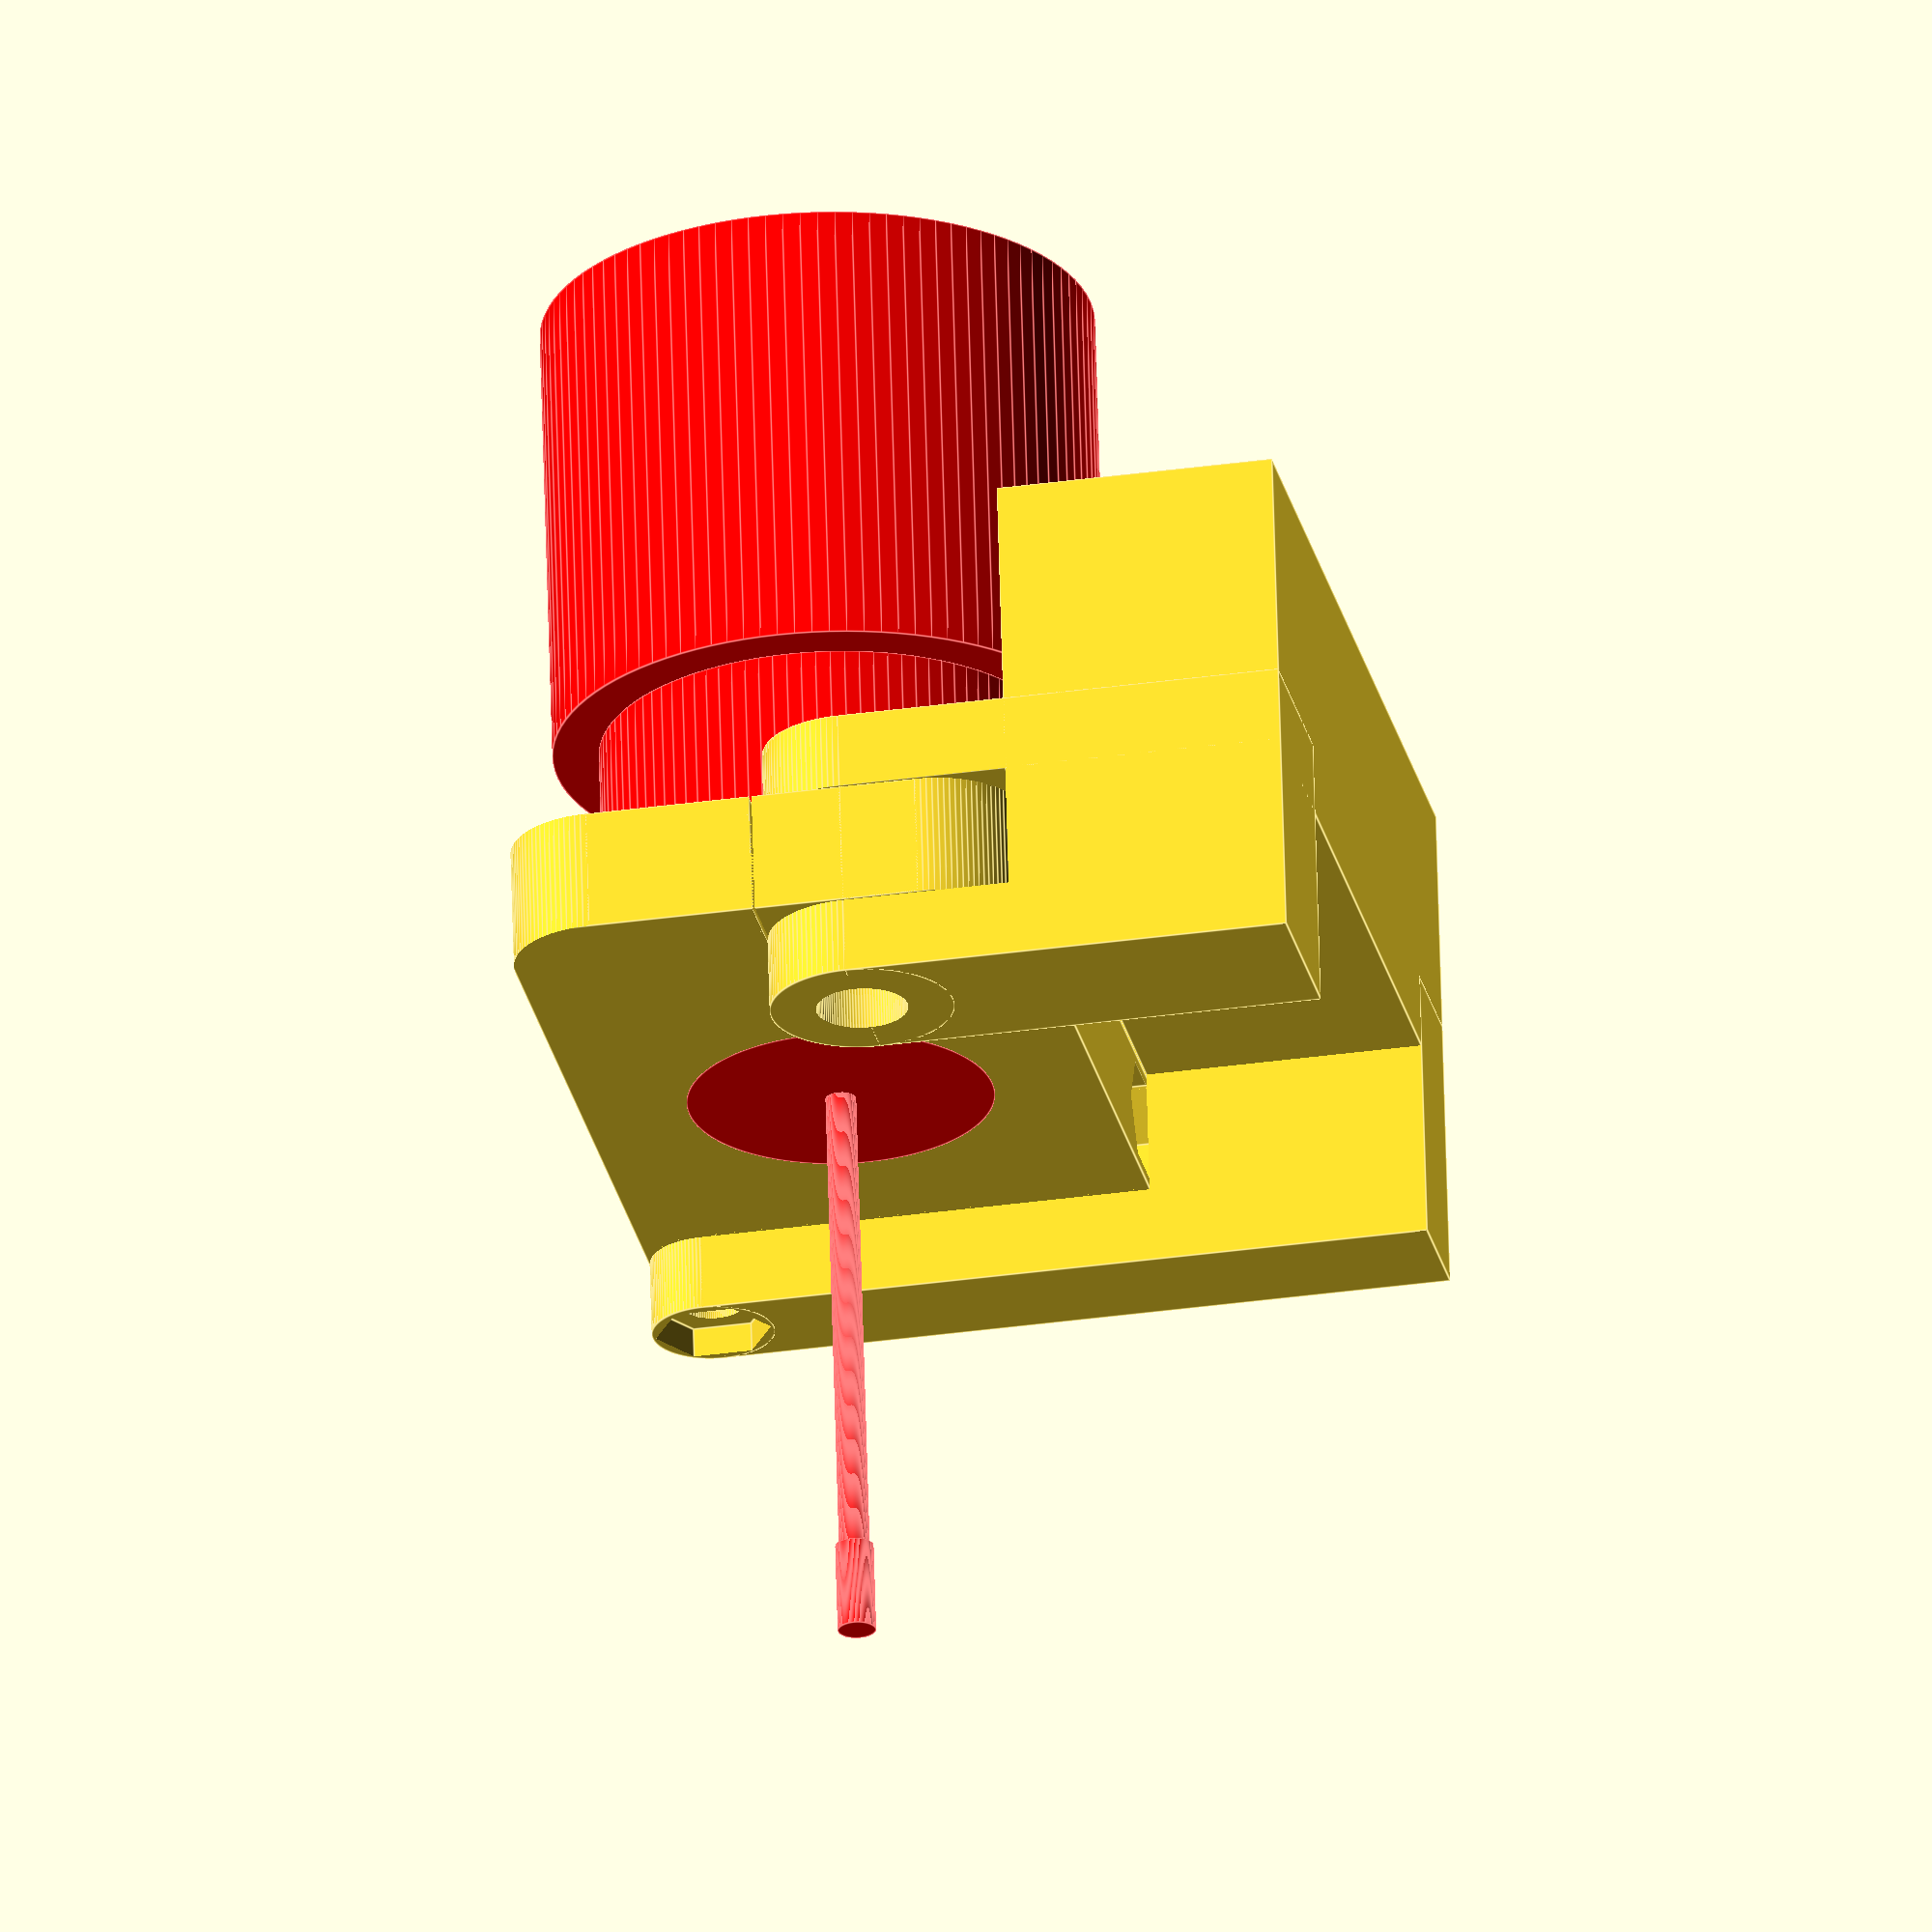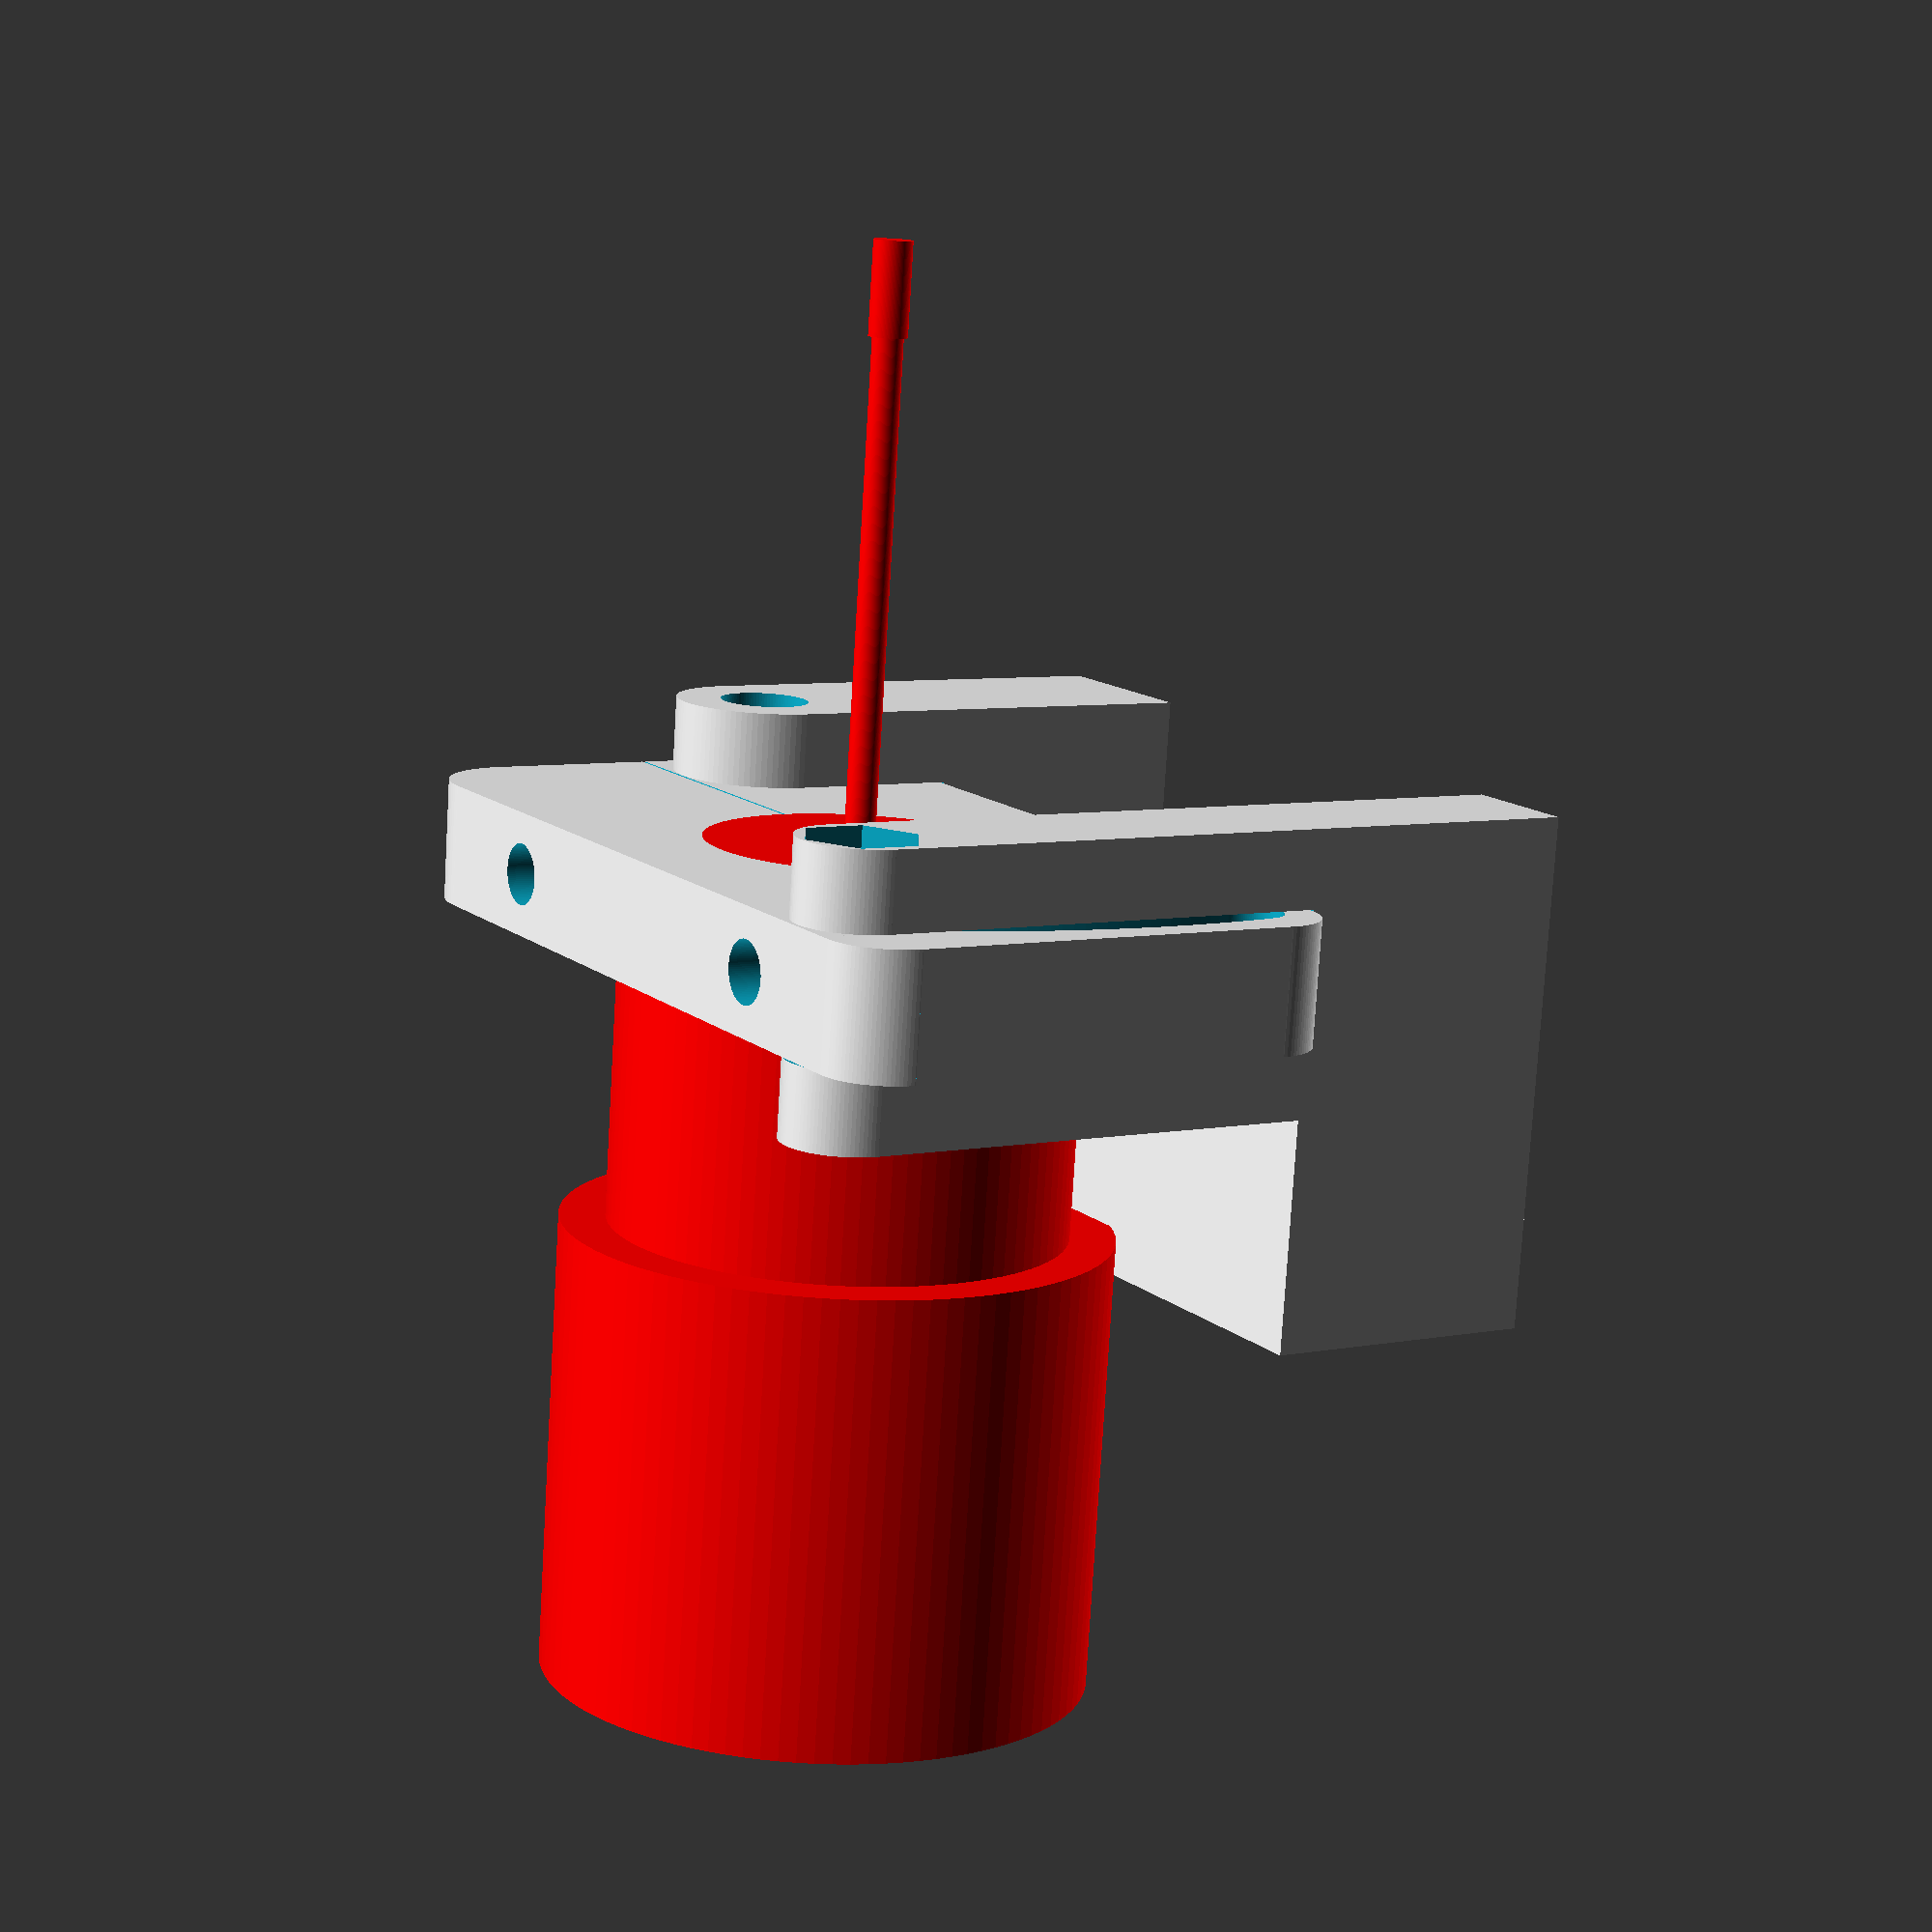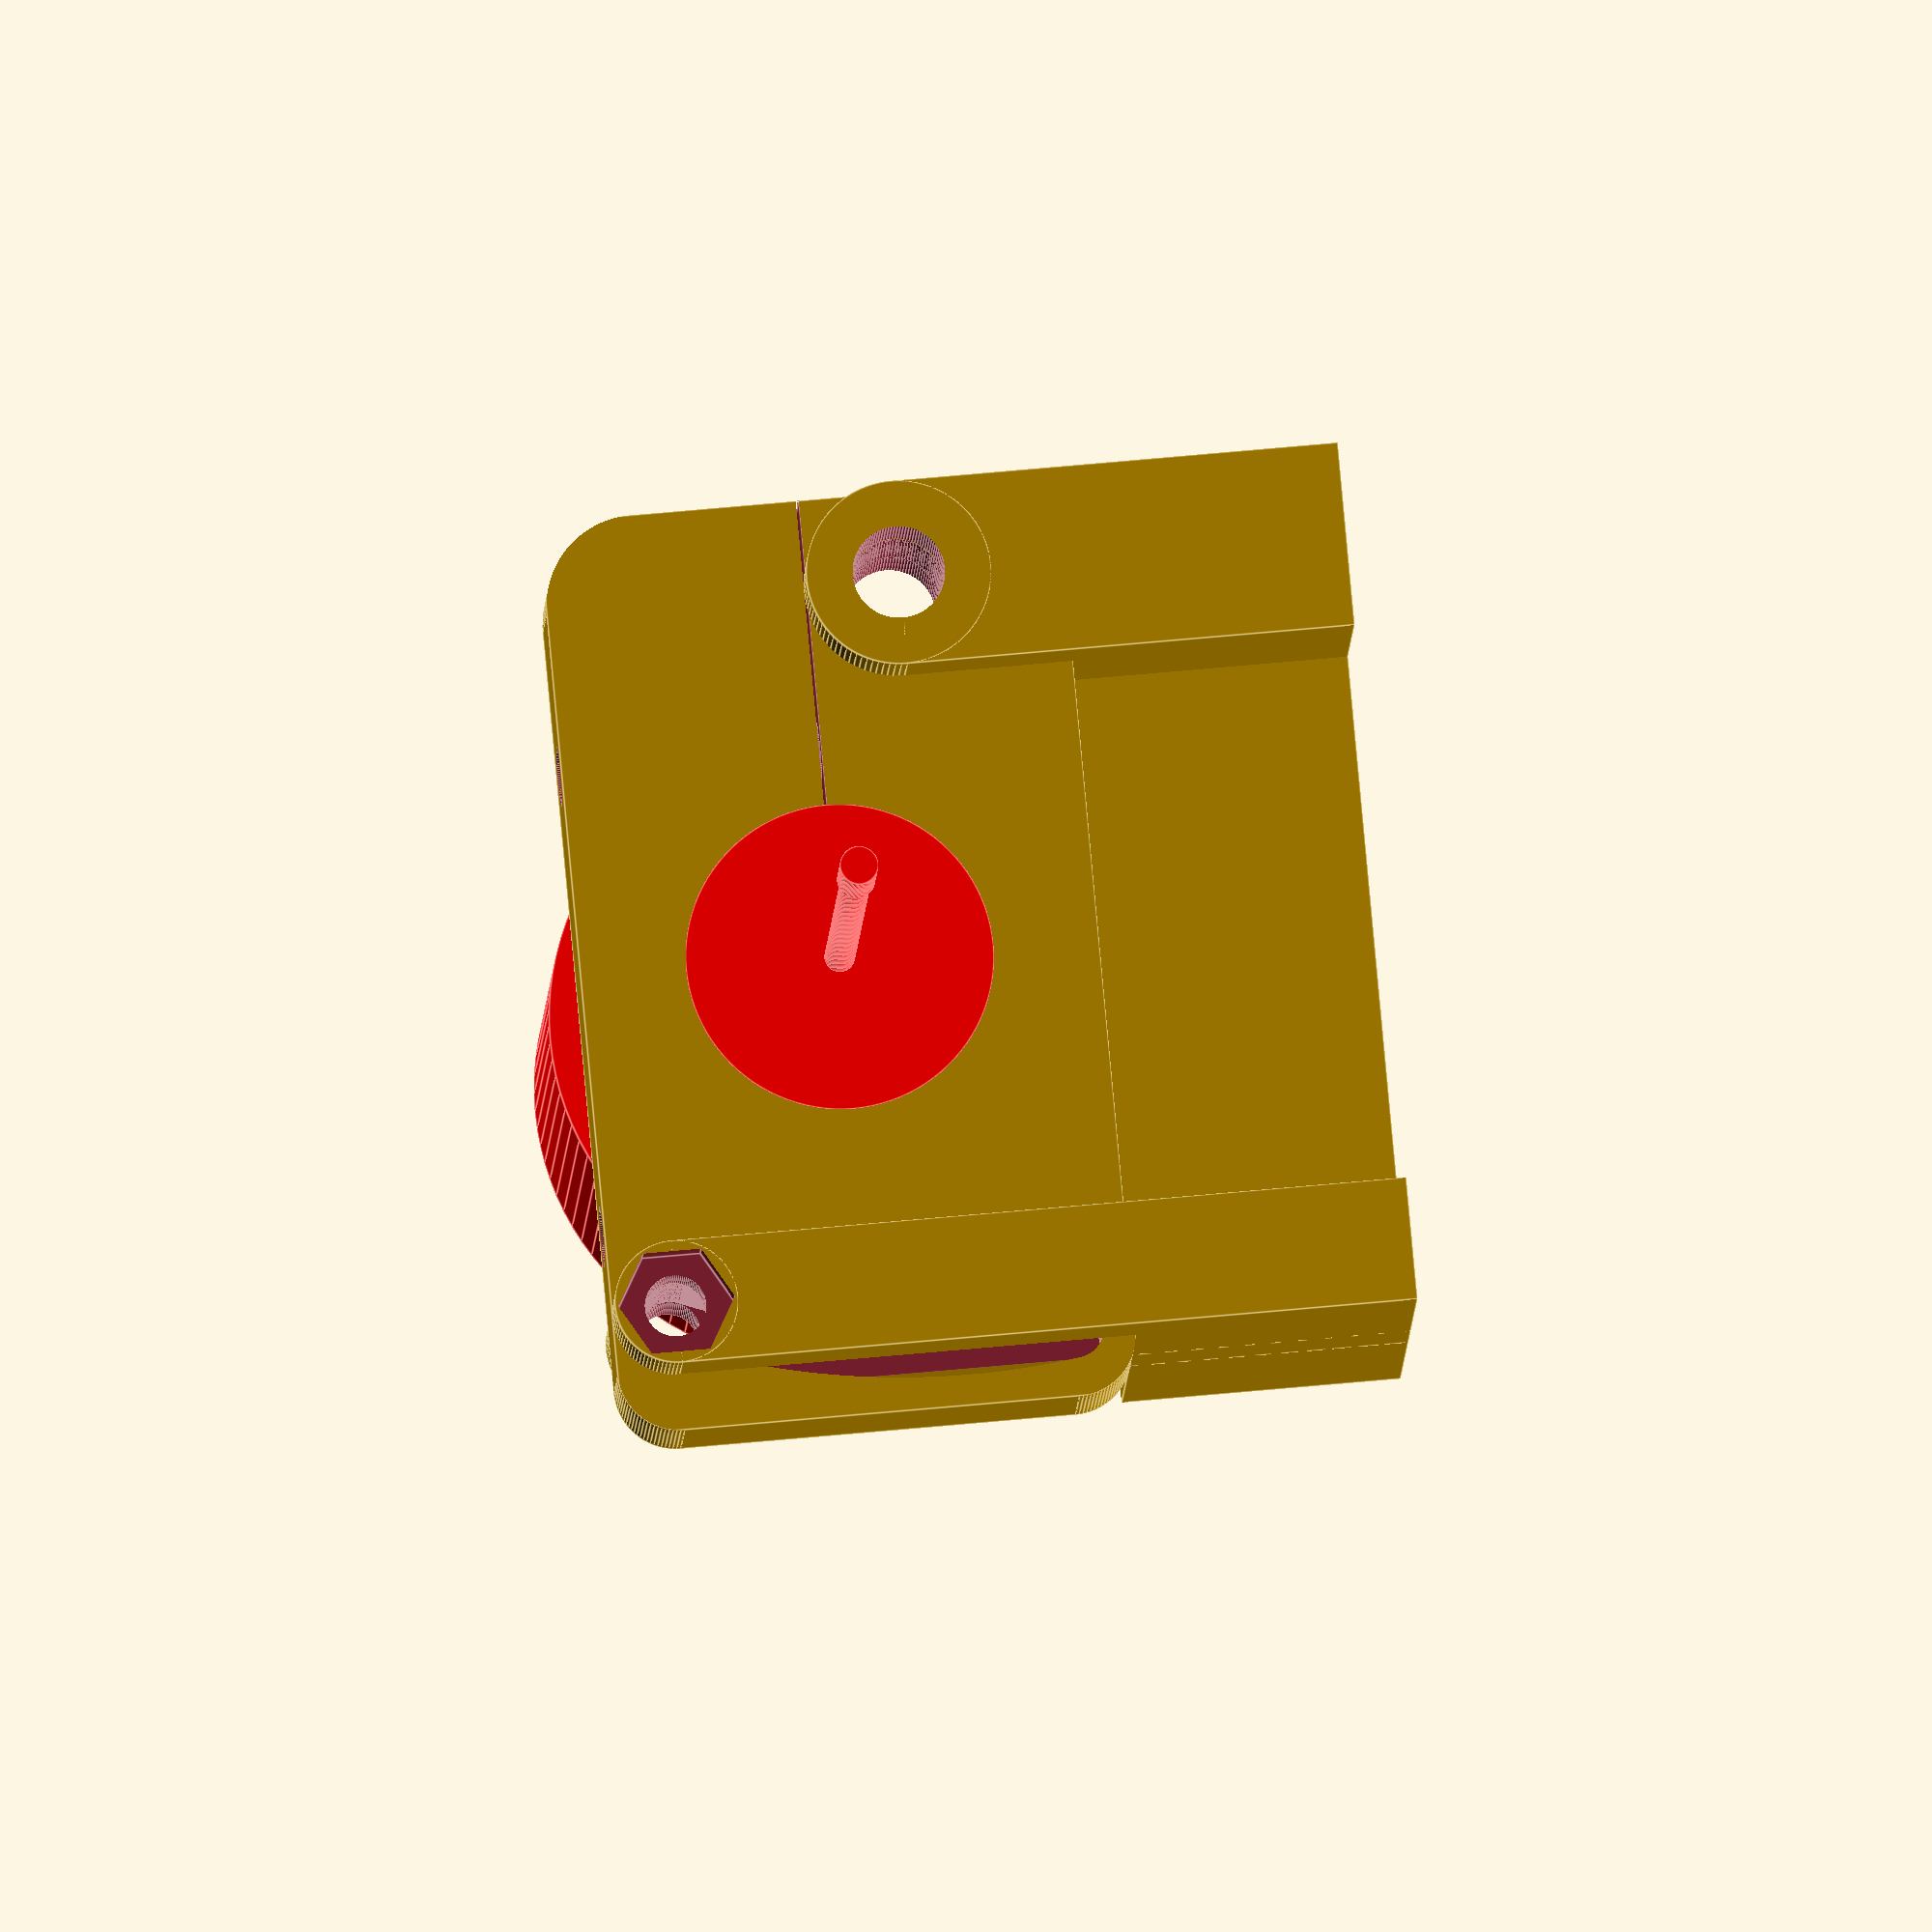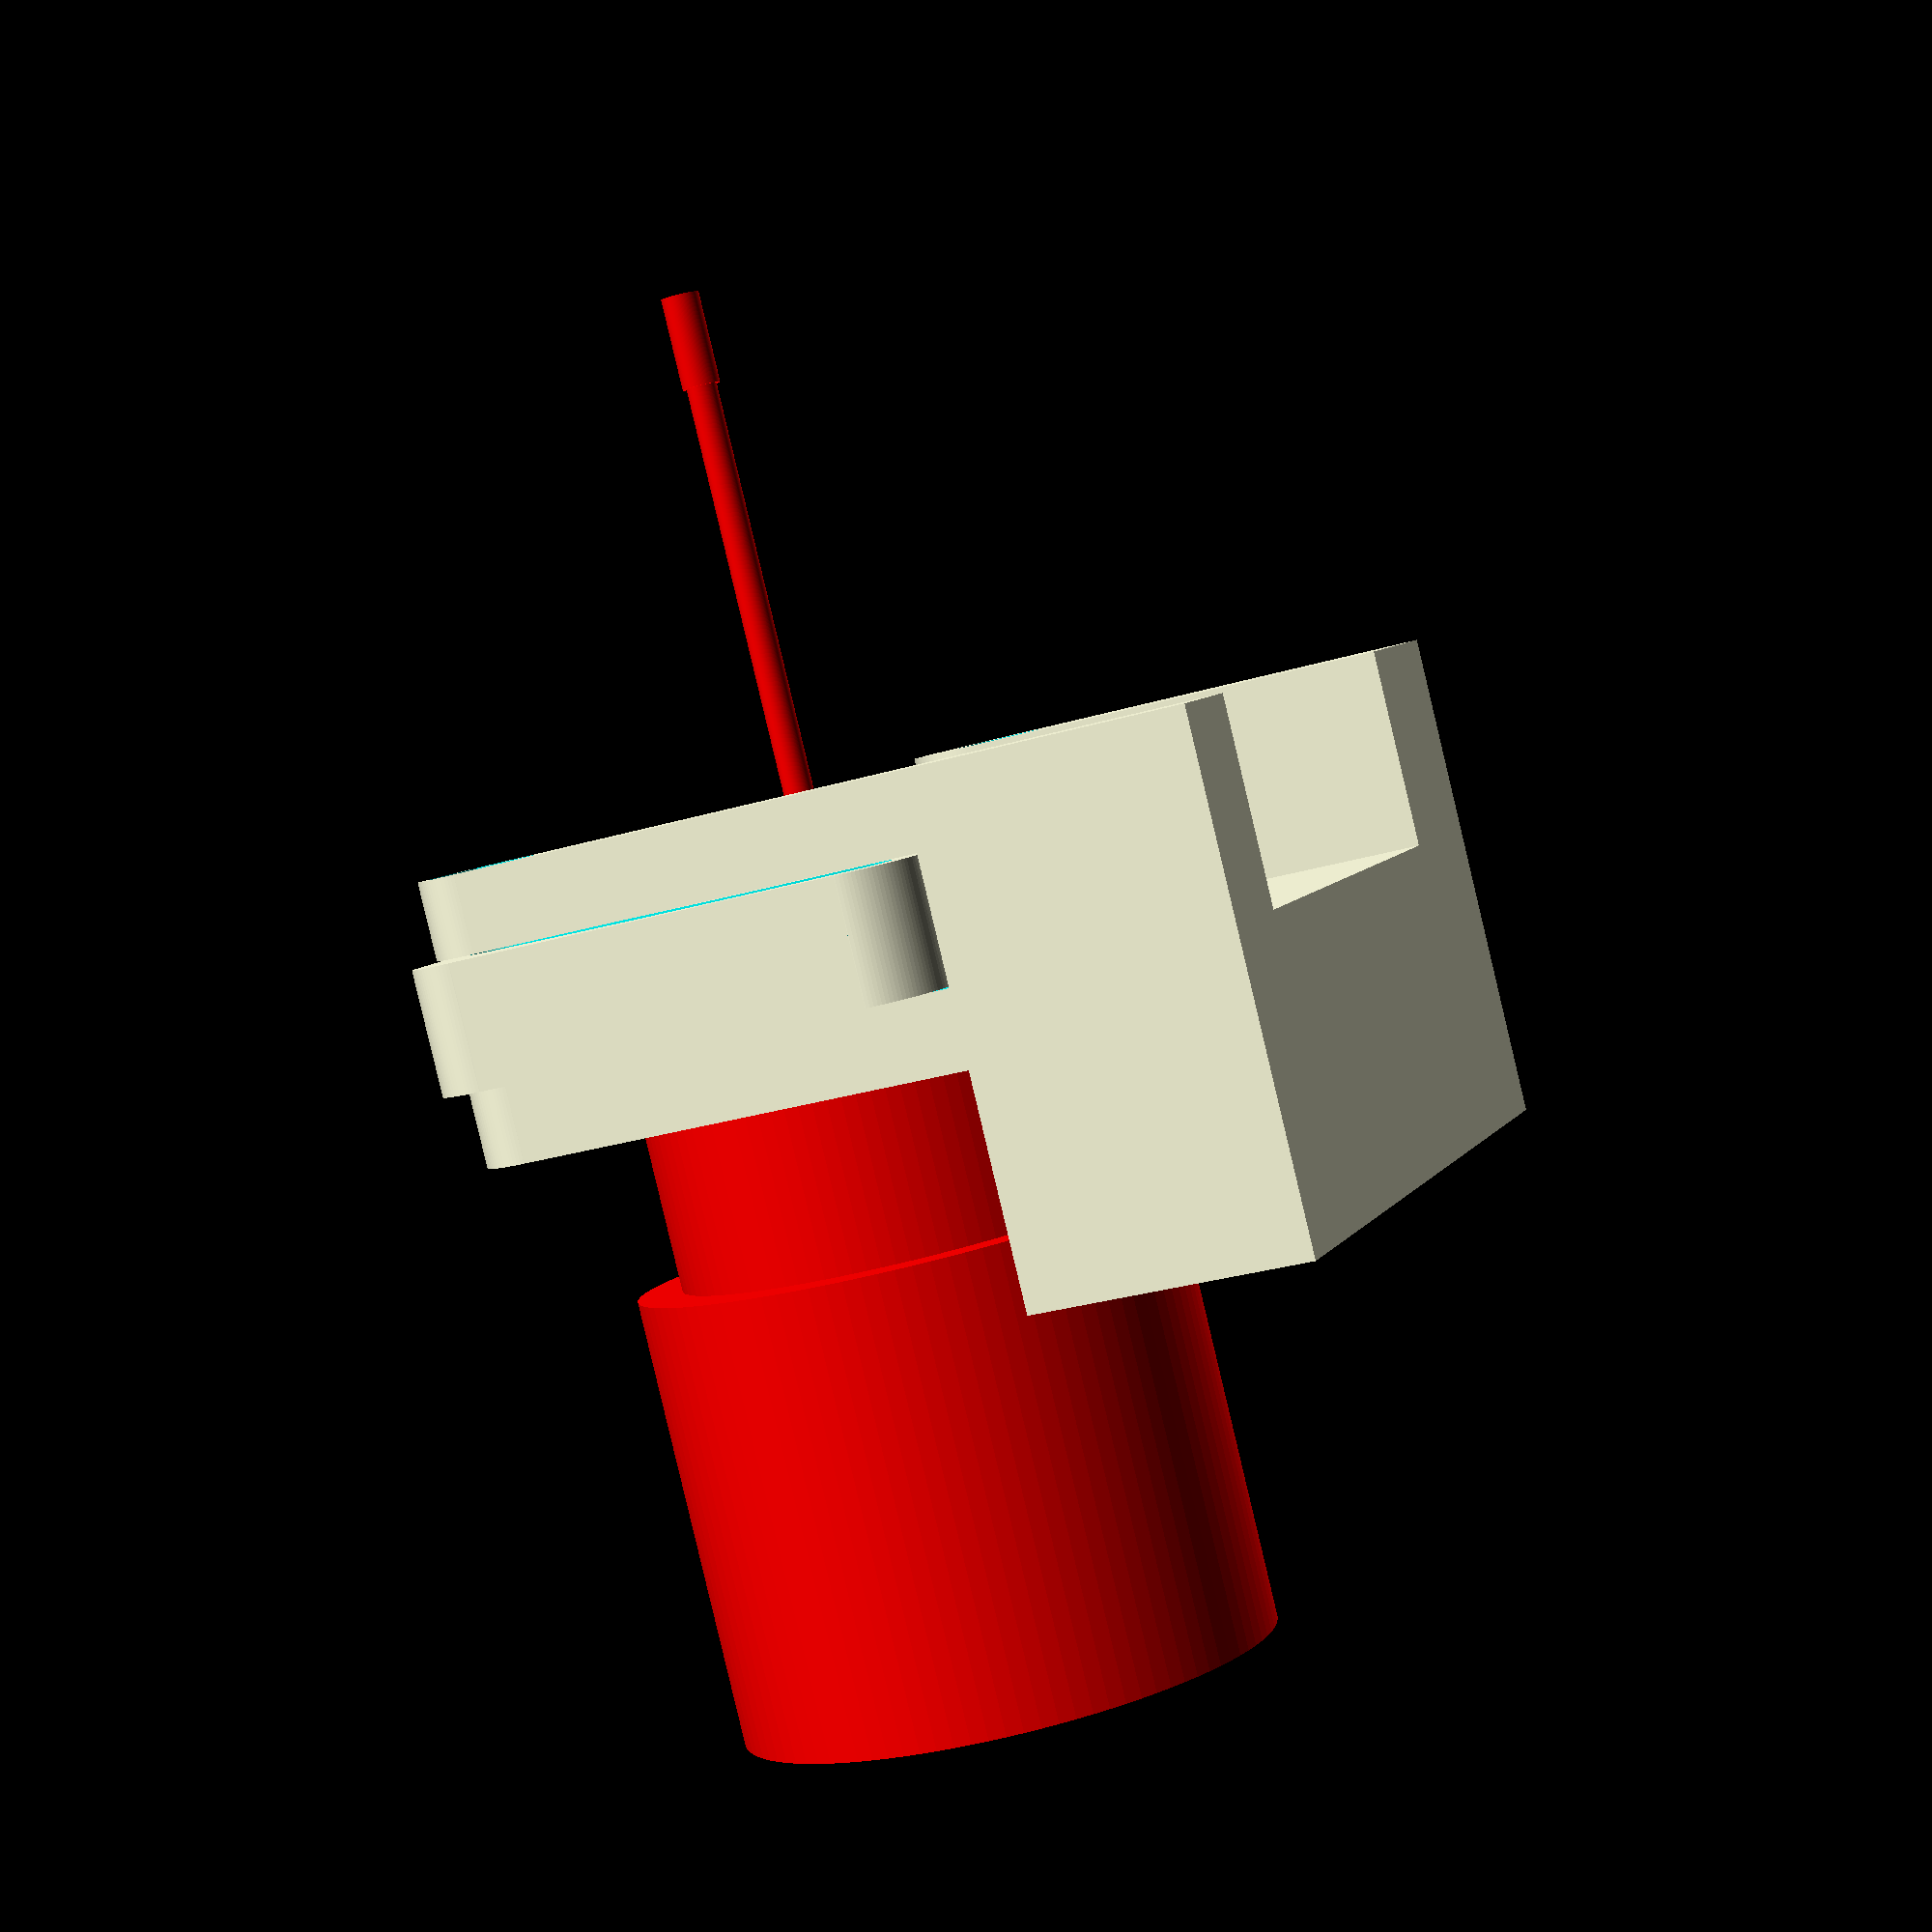
<openscad>
delta = 0.1;
$fn = 100;


// параметры бормашины: захват д = 20 л = 8, от захвата до режущей кромки -- 32-54 мм, длина режущей кромки -- 6 мм, диаметр ~2,5

// размеры по сечениям от передней кромки
//смещение	      	0	25	55	115	130
//диаметр	высоте	20	30	46	46	
//	      ширине		20	30	43	43	




r0 = 20 / 2;	// радиус шейки бора 
l0 = 8;			// толщина захвата
level = 35;			// не обязательно делать на всю высоту
wall = 5; 		// толщина держателей осей

rBolt2 = 2; // фиксирующие винты (М4)
rAxis = 3; // каленая ось вращения


depth = 20;	// глубина основания

base = 50; // радиус дуги высотной регулировки
angle = 30;	// угол дуги
bAngle = 8; // угол смещения



fixBase = max(base, 2* (r0 +  (rBolt2 + rAxis)));

head(l0, r0, rBolt2, rAxis, fixBase, angle, bAngle);

translate([0, -depth/2-l0/2 - delta, 0])
	base(l0, r0, rBolt2, rAxis, fixBase, angle, bAngle, depth, level, wall);

bor(0, l0);

module base(depth, r0, rBolt, rAxis, base, angle, bAngle, depth2, level, wall)
{
	sz = sizes(r0, base, angle, bAngle, rAxis, rBolt, depth);

	w = sz[0]; 
	h = sz[1]; 
	dp = sz[2];
	dh = sz[3];


	bHeight = level - h/2;
	dx = bHeight;				// насколько опустить вниз слоты? -- до дна
	dw = base*(1-cos(angle - bAngle)); // сколько отрезать с края

	// центр фиксирующего отверстия
	dxFix = 2*rBolt + dw;
	dyFix = dh+base * sin(angle - bAngle);

	hDd = 1; // вынос головки болта, чтобы не сильно ослаблял держатель
	

	translate([0, 0, -h/2])
	difference()
	{
		union()
		{
			translate([-dw/2,0, -bHeight/2])
				cube ([w-dw, depth2, bHeight], true);

			translate([0, wall + dp + 2*delta + depth2/2, -dx])
			{
				translate([w/2 - dxFix, 0, 0])
					slot2(dyFix + 2*rBolt + dx, dx, wall+depth + 2*delta, wall, 4*rBolt);

				translate([-w/2 + 2*rAxis, 0, 0])
					slot2(dh+dx + 2*rAxis, dx, wall+depth + 2*delta, wall, 4*rAxis);
			}
		}

		translate([-w/2 + 2*rAxis, -delta/2 - depth/2, dh])	
			rotate(90, [-1, 0, 0])
				cylinder(r = rAxis, h = 10*depth + delta);

		translate([w/2 - dxFix, depth2/2 + wall +dp+2.5 *delta + hDd,  dyFix ])
			rotate(90, [1, 0, 0])
				rotate(30)
					bolt(rBolt, 2* wall + depth + 3*delta + hDd);
	}

//	color("red")
//	translate([0, -4, -10])
//		cube([mbase, 0.1, 0.1], true);

}


module slot(wall, width, height, base, l)
{
	slot2(height, height + base, l + 2*wall, wall, width);
}

module slot2(H, h, L, l, w)
{
	translate([-w/2, -L-l, 0])
	difference()
	{	
		union()
		{
		cube([w, L+l, H-w/2]);
		translate([w/2, 0, H - w/2])
		rotate(90, [-1,0,0])
			cylinder(d = w, h = L+l);
		}
	
		translate([-delta/2, l, h])
			cube([w+delta, L-l, H-h+delta]);
	}
}


function sizes(r0, base, angle, bAngle, rAxis, rBolt, depth ) = 
	[
		max(2*(r0 + 2*rAxis + 2*rBolt), base + 2 * (rAxis + rBolt)), // длина
      max(2*(r0 + rBolt + rAxis), max(base * sin(bAngle) + 2*rBolt, 2*rAxis) + 2*rBolt+ base*sin(angle-bAngle)),// высота
		max(depth, 4*rBolt),							// толщина
		max(base * sin(bAngle) + 2*rBolt, 2*rAxis)				// смещение оси вверх 
	];


module head(l, r0, rBolt2, rAxis, base, angle, bAngle)
{
	sz = sizes(r0, base, angle, bAngle, rAxis, rBolt2, l);

	w = sz[0]; 
	h = sz[1]; 
	dp = sz[2];
	dh = sz[3];

	offset = r0 + 2*rBolt2;
	dw = base*(1-min(cos(angle - bAngle), cos(bAngle)));

	difference()
	{
		cube([w, dp, h], true);
		translate([-w/4 + delta/2, 0, 0])
			cube([w/2+ delta, dp + delta, 2*delta], true);	// 2*delta -- зазор на стяжку

		rotate(90, [1, 0, 0])
			translate([0, 0, -dp/2 -delta/2])  
				cylinder(r = r0, h = dp + delta);

		translate([-offset, 0, -h/2 -delta/2])	// стяжка
			bolt(rBolt2, h+ delta);
		translate([max(offset, w/2 - 5*rBolt2 - dw ), 0, -h/2 -delta/2])	// регулировка
			bolt(rBolt2, h+ delta);

		translate([-w/2 + 2*rAxis, dp /2 + delta/2, -h/2 + dh])
			rotate(90, [1, 0, 0])				
				tuner(base, rBolt2, rAxis, dp + delta, angle, bAngle);

		for (i =[1, -1], j = [1, -1])
			assign(dr = (i == 1) ? rBolt2 : rAxis, 
					 rot = 90 * (1-i) + 45 *(1-i*j))		// страшная формула для подбора углов
				translate([i * (w/2-dr), 0 , j*(h/2 - dr)])
					rotate(rot , [0, 1, 0])
						corner4(2 * dr, dp + delta);
	}
}


module tuner(r, rBolt, rAxis, h, angle, bAngle)
{
	rotate(-bAngle)
	{
		cylinder(r= rAxis, h = h);
		sector(r-rBolt, r+rBolt, h, angle);
	}
}


module corner4(r, h)
{
	difference()
	{
		translate(-delta/2, 0, -delta/2)
			cube([r+delta, h, r+delta], true);
		translate([-r/2, -h/2-delta/2, -r/2])
			rotate(90, [-1, 0, 0])
				cylinder(r = r, h = h+delta);		
	}
}

module sector(r, R, h, angle)
{
	fn = 100;


	pts = [[0, 0], [R, 0], [R, 2*R], [R * cos(angle), R * sin(angle)]];
	pth = [[0, 1, 2, 3]];

	dr = (R+r)/2;

	linear_extrude(height = h, center = false, convexity = 4, twist = 0, slices = fn)
	{
		union()
		{
			difference()	// сектор
			{
				intersection()
				{
					polygon(points = pts, pathes = pth, convexity = 4);
					circle(r=R, $fn = 4*fn);
				}
				circle(r=r, $fn = 4*fn);
			}

			//  скругления с концов
			translate([dr, 0, 0])
				circle(r = (R-r)/2, $fn = fn);
			translate([dr * cos(angle), dr * sin(angle), 0])
				circle(r = (R-r)/2, $fn = fn);
		}
	}

}


module bor(h, l0)
{
	l = 32;

	color ("red")
	translate([0, l0/2, h])
		rotate(90, [-1, 0, 0])
		{
			//  фреза и ось
			cylinder(r= 1, h = l);
			translate([0,0,l])
				cylinder(d = 2.5, h = 6);
	
			translate([0,0,-l0])			// шейка
				cylinder(d = 20, h = l0);
			translate([0,0, - 25])			// тело за шейкой
				cylinder(d = 30, h = 25 - l0);
			translate([0,0, - 55])			// и еще дальше
				cylinder(d = 36, h = 55 - 25 );
		}
}

module support(r, R, r0, h, rBolt, rBolt2)
{
	offset = (r0 + r)/2 ;

	difference()
	{
		cylinder(r1 = R, r2 = r, h = h);
		translate([0, 0, h])
			rotate(90, [1, 0, 0])
				translate([0, 0, -R])
					cylinder(r = r0, h = 2*R);
		

		translate([0,0, -delta/2])		// основной винт
		{
			cylinder(r = rBolt, h = h - r0 + delta);
			translate([0, 0, h-r0 - rBolt])
				cylinder(r = 2*rBolt, h = 2*rBolt);
		}
		//	bolt(rBolt, h-r0, true, rBolt + r0);

		translate([offset, 0, -delta/2])
			bolt(rBolt2, h+delta);
		translate([-offset, 0, -delta/2])
			bolt(rBolt2, h+delta);
	}
}

module bolt(r, h, rot = false, head = -1)
{
	h2 = head > 0 ? head : 1.5*r;
	rHead = r * 1.9; 				// проверить!!!

	cylinder(r = r, h = h);
	translate([0,0, rot ? h - 1.5*r : 0])
		cylinder(r = rHead, h = h2, $fn = 6);
}
</openscad>
<views>
elev=213.2 azim=8.3 roll=79.0 proj=o view=edges
elev=173.9 azim=186.7 roll=121.0 proj=p view=wireframe
elev=118.8 azim=199.9 roll=95.6 proj=o view=edges
elev=30.1 azim=35.5 roll=113.5 proj=p view=solid
</views>
